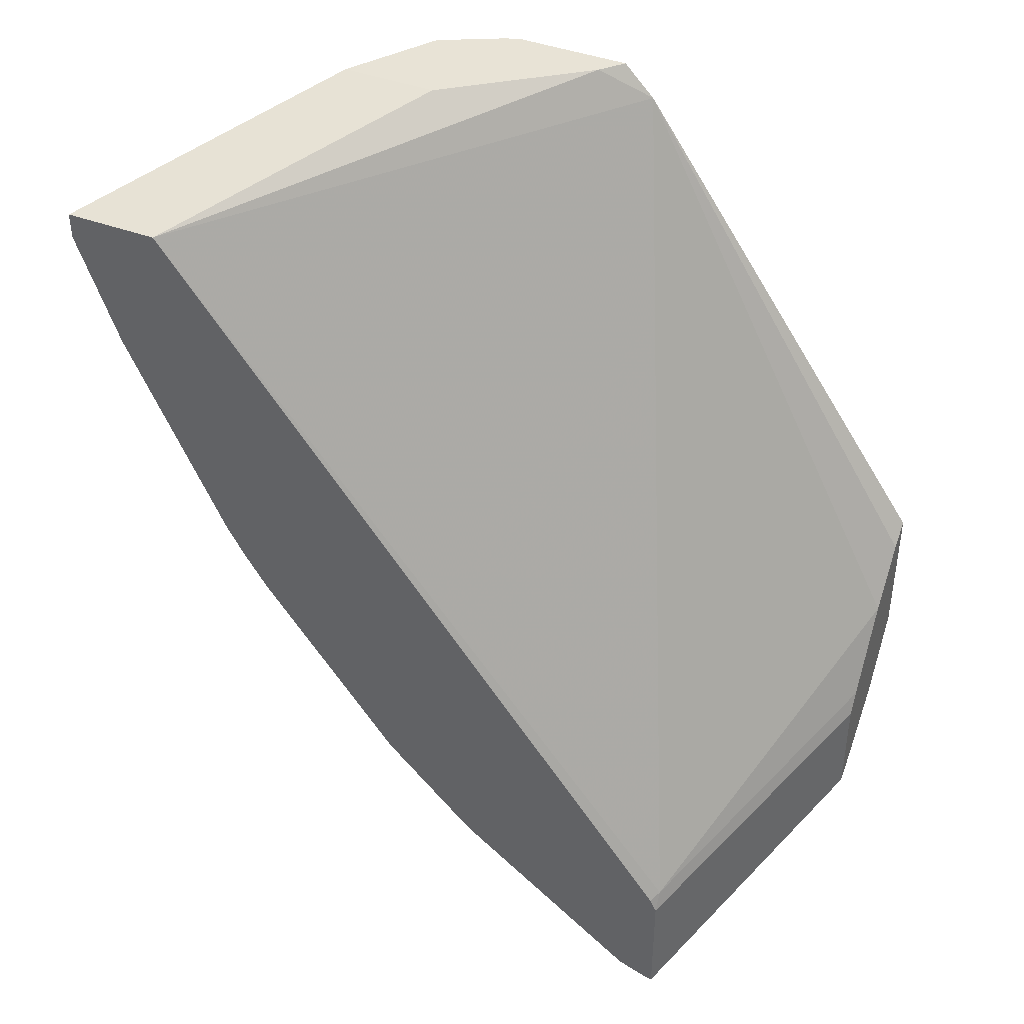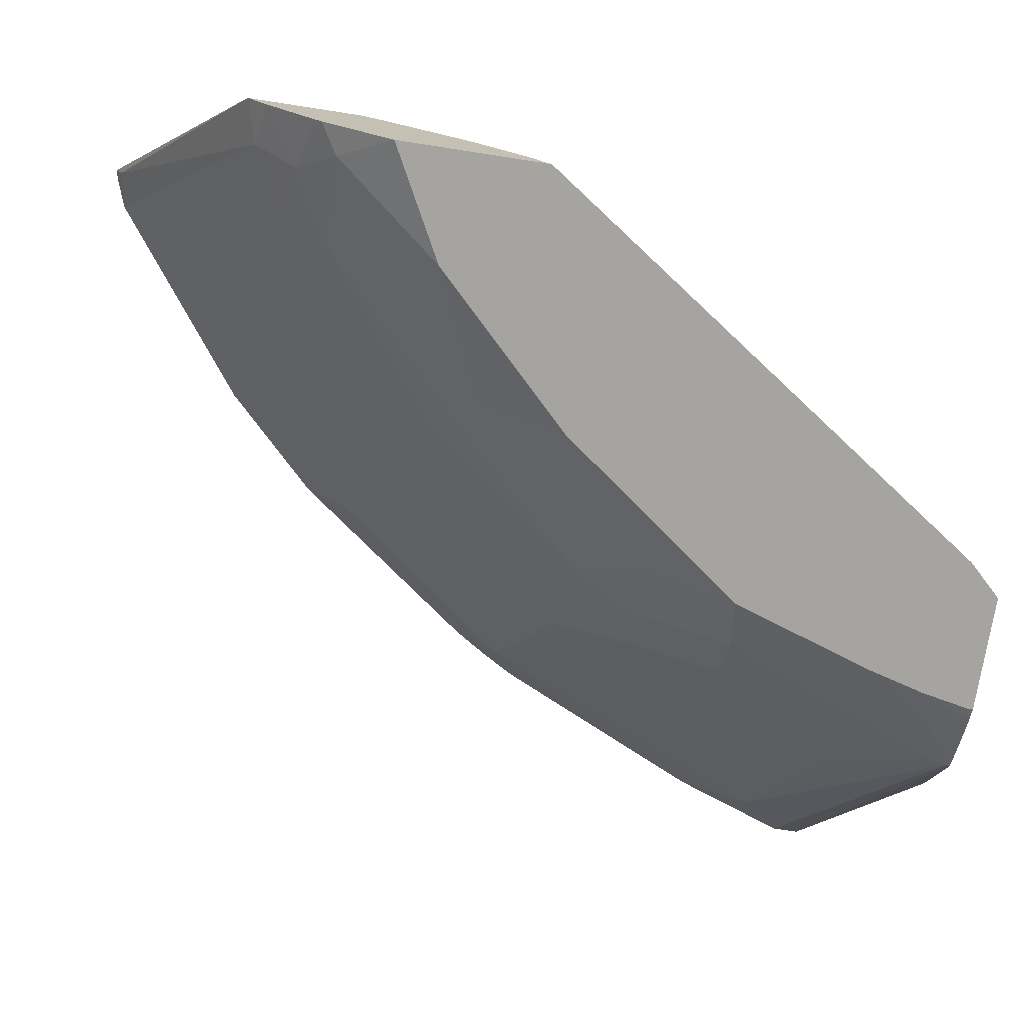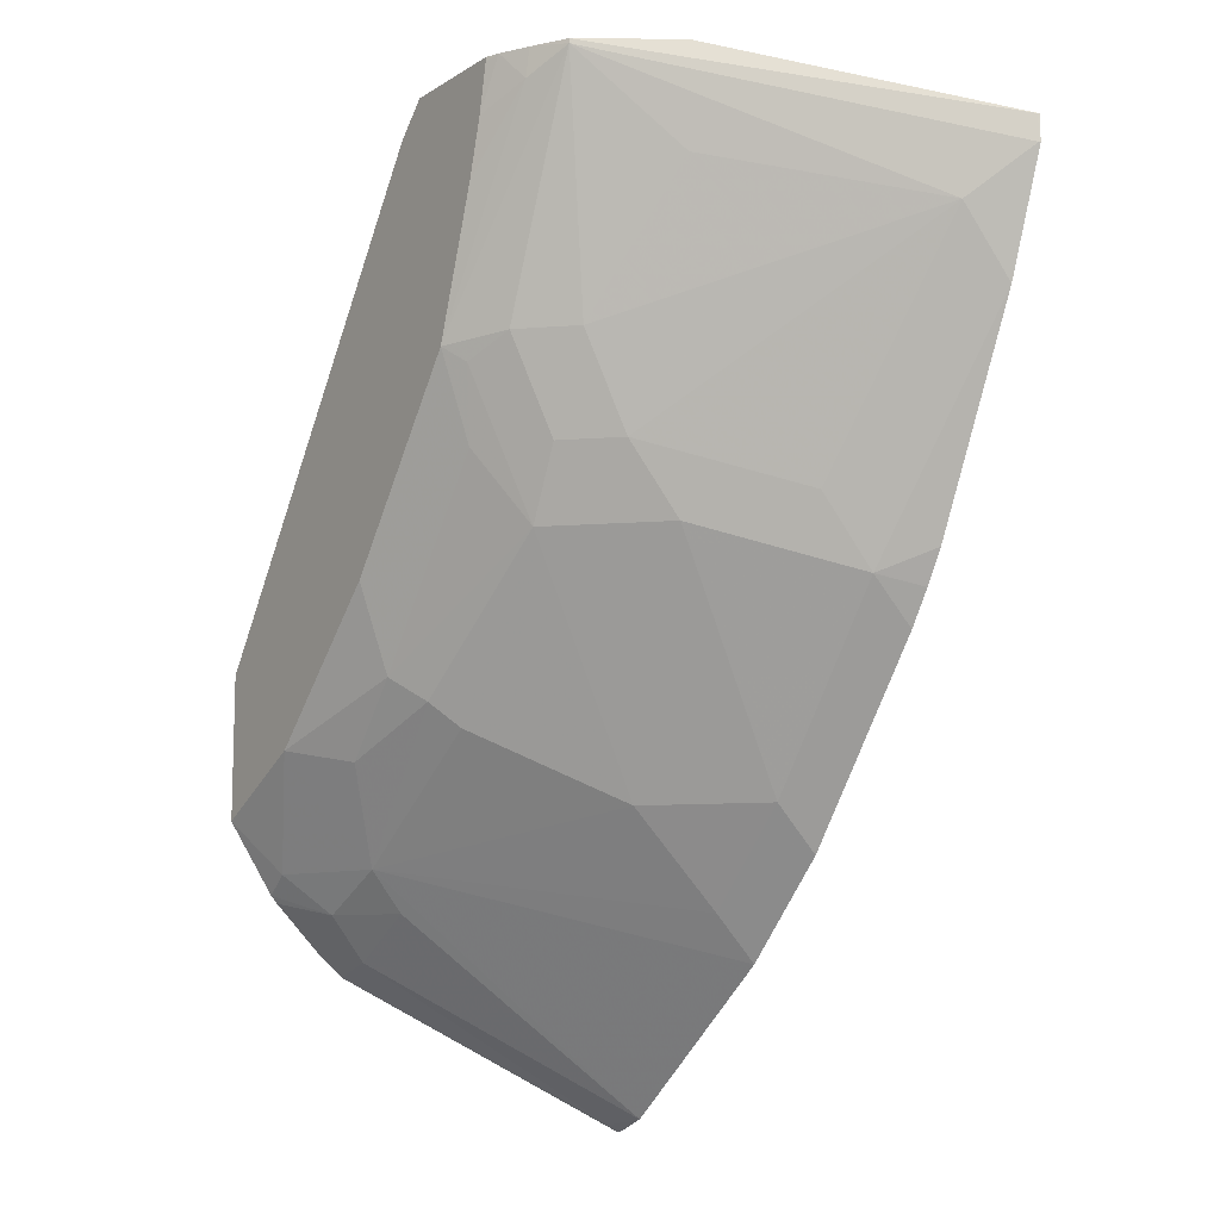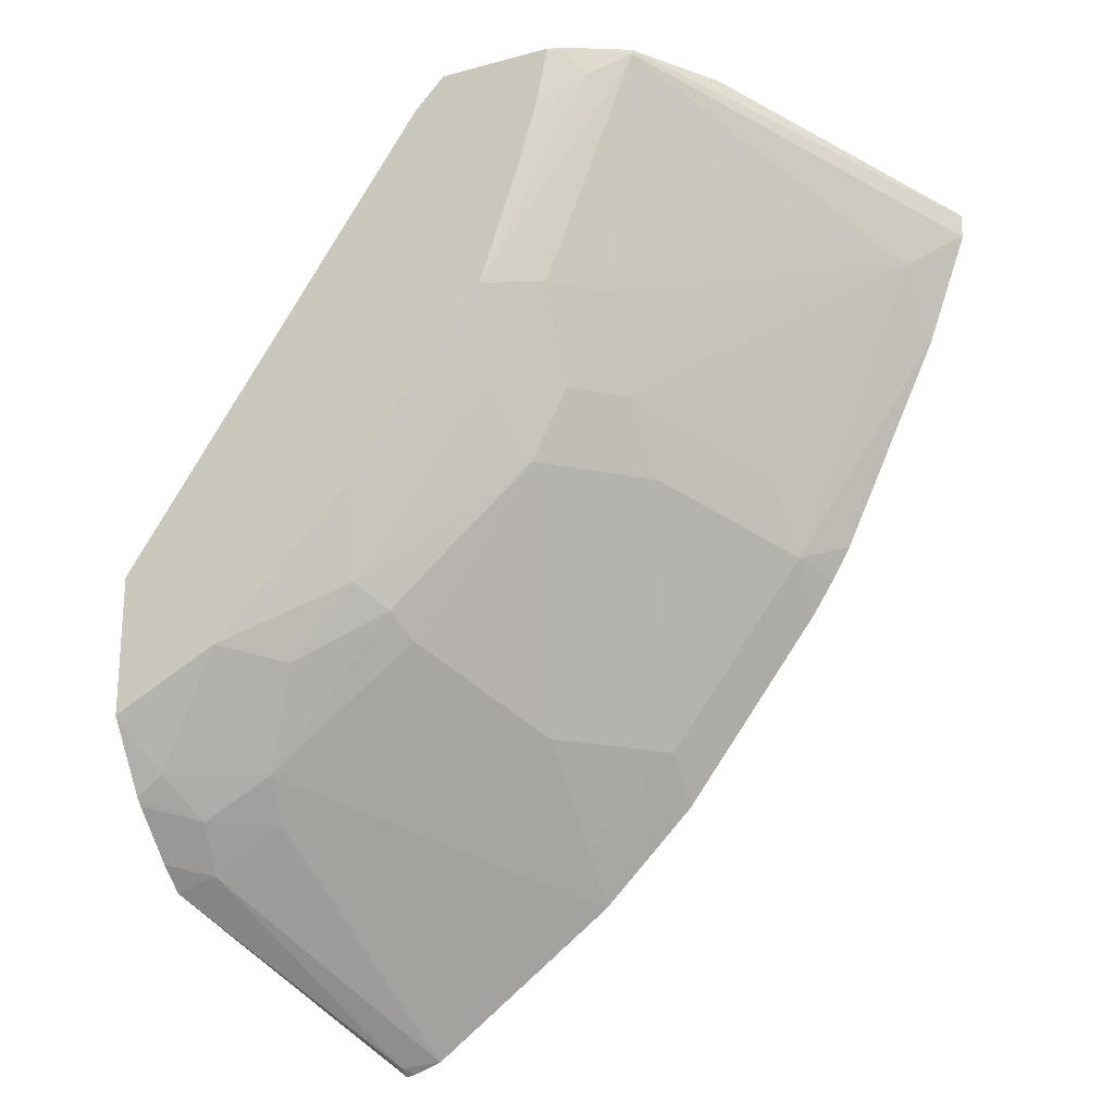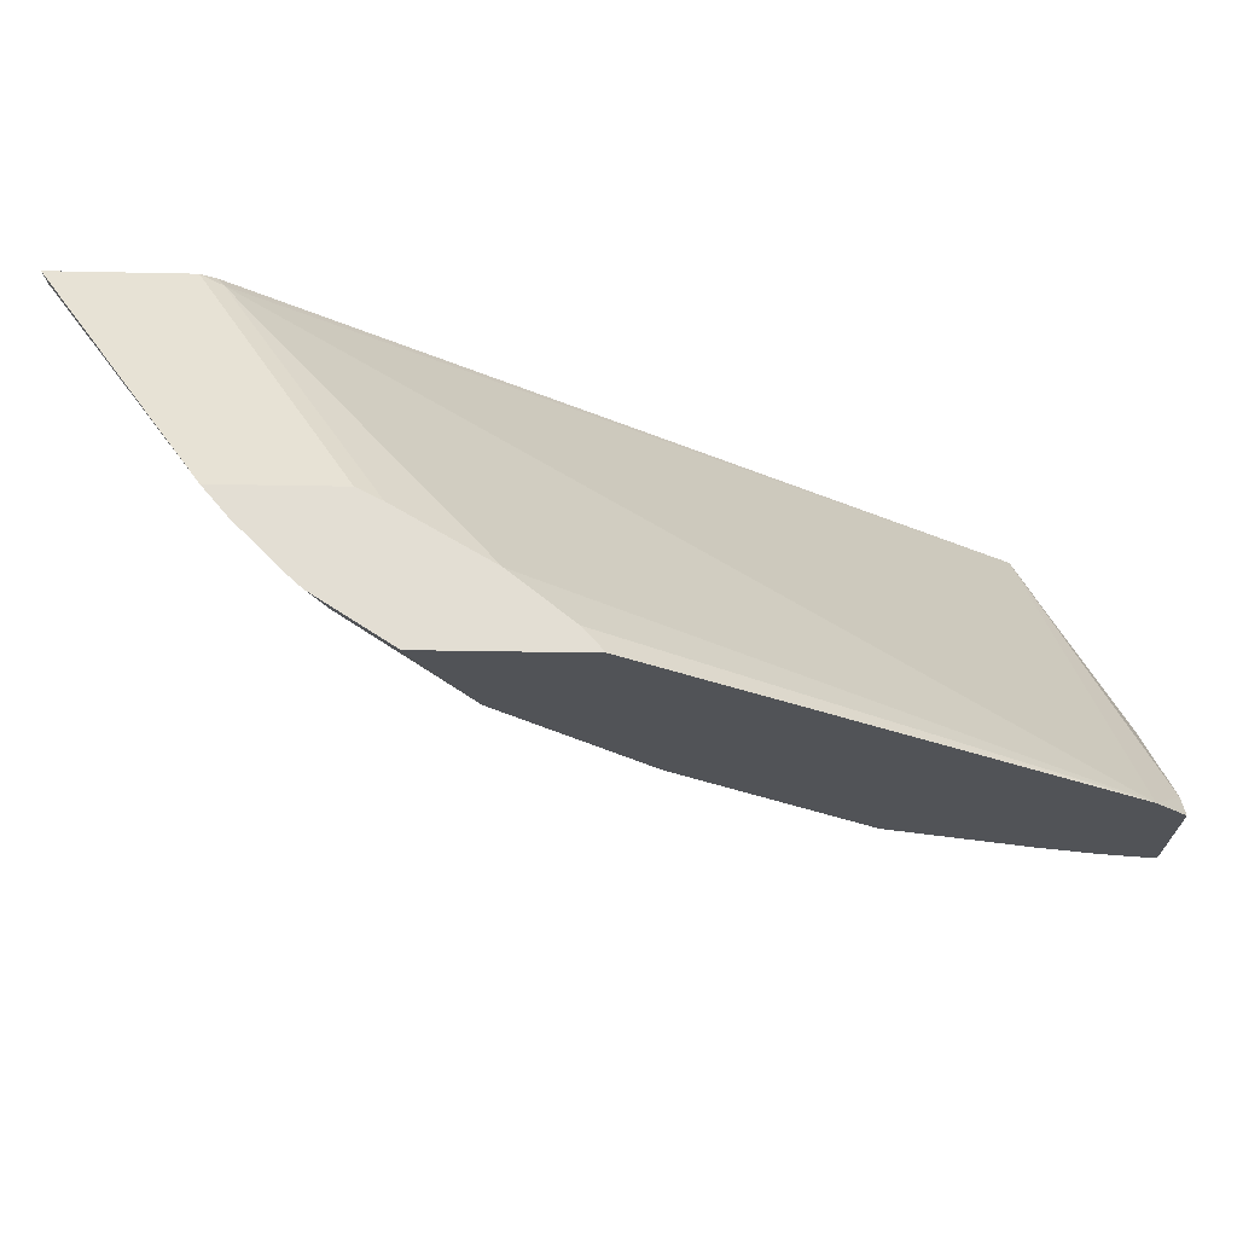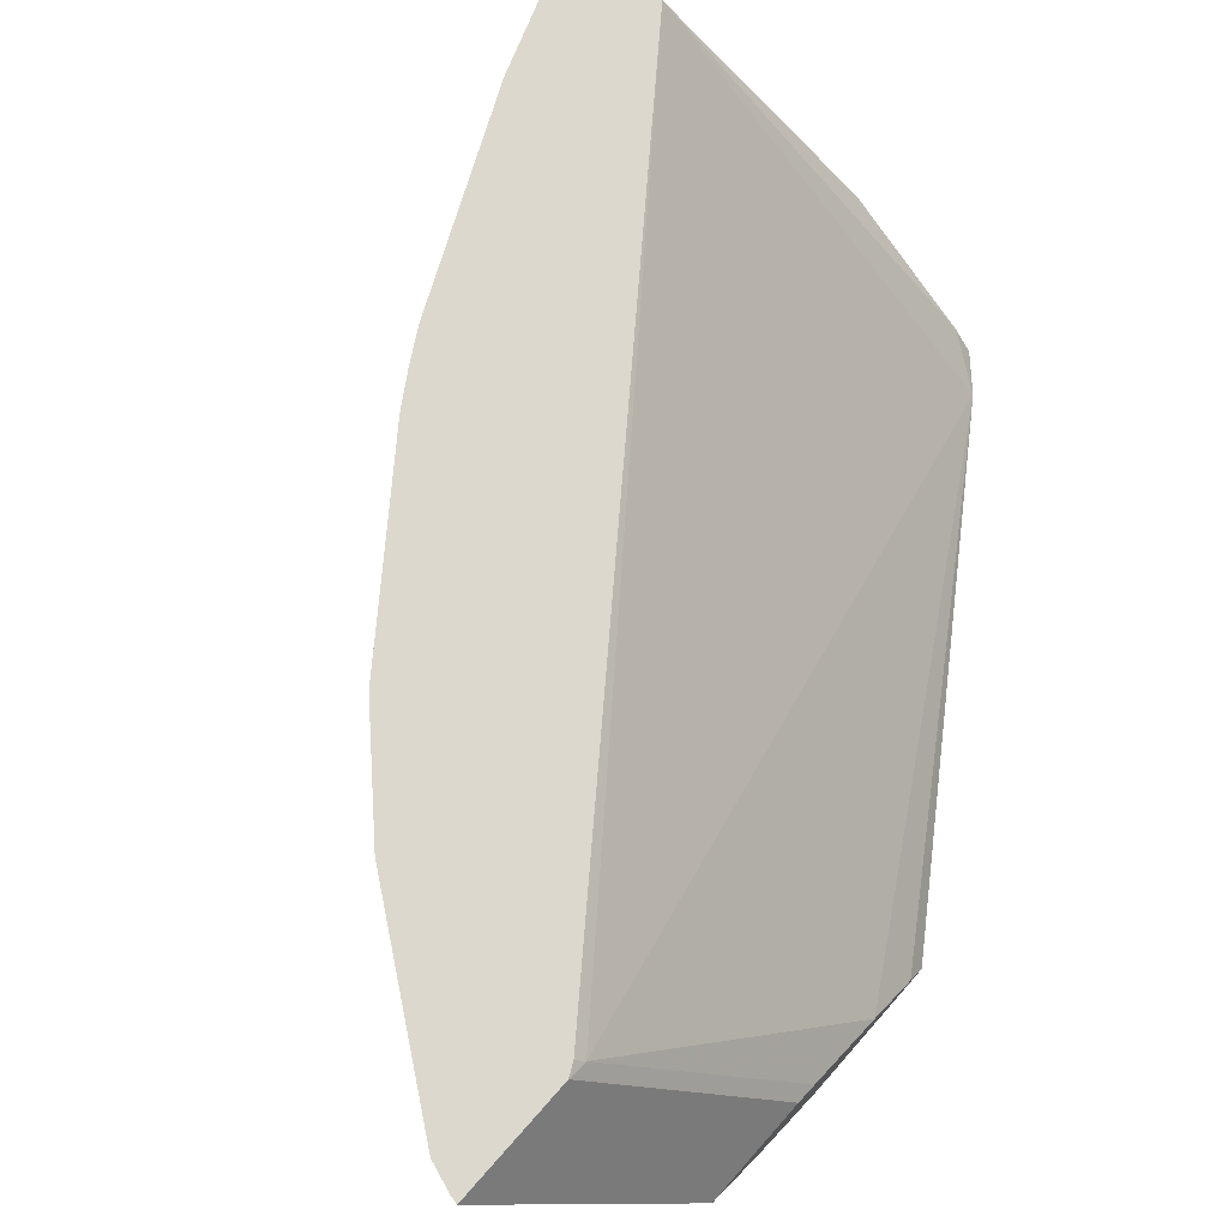
<metadata>
{"format":"obj","ext":"obj","renderer":"f3d","projection":"perspective","resolution":1024,"background":"white","views":[{"elev":41.8,"azim":-155.6,"up":"+Z"},{"elev":-73.2,"azim":-98.8,"up":"+Y"},{"elev":-11.3,"azim":55.7,"up":"+Z"},{"elev":-22.5,"azim":25.1,"up":"+Z"},{"elev":-22.2,"azim":-92.2,"up":"+Y"},{"elev":72.4,"azim":-138.5,"up":"+Y"}]}
</metadata>
<code>
v 0.6218 -0.2266 -0.1339
v 0.6438 -0.2169 -0.12
v 0.7797 -0.06711 -0.1515
v 0.7016 -0.1723 -0.12
v 0.7431 -0.1723 -0.12
v 0.8203 -0.06711 -0.1515
v 0.82 -0.06777 -0.1515
v 0.82 -0.06777 -0.1627
v 0.7184 -0.2101 -0.122
v 0.7184 -0.2101 -0.12
v 0.7035 -0.2182 -0.12
v 0.6913 -0.2244 -0.12
v 0.7014 -0.2186 -0.1322
v 0.6543 -0.2266 -0.2274
v 0.6747 -0.2266 -0.1664
v 0.6813 -0.2266 -0.1423
v 0.6854 -0.2266 -0.122
v 0.6854 -0.2266 -0.12
v 0.6352 -0.2266 -0.12
v 0.4855 -0.2266 -0.3942
v 0.5324 -0.2266 -0.3697
v 0.5934 -0.2266 -0.3087
v 0.5896 -0.2109 -0.3456
v 0.5591 -0.2084 -0.3761
v 0.5998 -0.1982 -0.3558
v 0.6608 -0.1881 -0.2948
v 0.6049 -0.1855 -0.366
v 0.5388 -0.1881 -0.4168
v 0.6404 -0.1271 -0.3964
v 0.6404 -0.08641 -0.4371
v 0.6398 -0.06711 -0.4568
v 0.5584 -0.06711 -0.5178
v 0.5358 -0.1723 -0.4341
v 0.5041 -0.1723 -0.4526
v 0.5083 -0.1898 -0.4337
v 0.4981 -0.2084 -0.4168
v 0.4855 -0.207 -0.4245
v 0.4855 -0.2041 -0.4278
v 0.4855 -0.1988 -0.3635
v 0.4855 -0.1723 -0.4102
v 0.4855 -0.1723 -0.4579
v 0.4855 -0.1838 -0.4481
v 0.542 -0.07228 -0.52
v 0.542 -0.06711 -0.5231
v 0.542 -0.06711 -0.4693
v 0.4855 -0.177 -0.4006
v 0.542 -0.07149 -0.4606
v 0.5449 -0.06711 -0.4635
v 0.7414 -0.06711 -0.3348
v 0.5461 -0.06711 -0.5221
v 0.6804 -0.06711 -0.4161
v 0.6811 -0.08641 -0.3964
v 0.7421 -0.08641 -0.3151
v 0.7014 -0.1474 -0.2948
v 0.6777 -0.1898 -0.2643
v 0.6608 -0.2186 -0.2338
v 0.6777 -0.2101 -0.2237
v 0.698 -0.1898 -0.2237
v 0.698 -0.1694 -0.2643
v 0.7387 -0.1084 -0.2847
v 0.7997 -0.08811 -0.183
v 0.8024 -0.06711 -0.2128
v 0.7592 -0.06711 -0.3055
v 0.7509 -0.06711 -0.3199
v 0.8202 -0.06711 -0.1632
v 0.7387 -0.1694 -0.1627
v 0.6506 -0.2109 -0.2643
v 0.8203 -0.06711 -0.1627
v 0.4855 -0.2177 -0.3397
v 0.4855 -0.2266 -0.3316
f 51 52 31
f 54 52 53
f 54 26 52
f 55 26 54
f 53 52 51
f 55 56 26
f 55 54 59
f 55 58 57
f 55 59 58
f 54 53 59
f 60 59 53
f 51 31 49
f 60 61 59
f 55 57 56
f 43 32 34
f 45 48 44
f 50 43 44
f 50 44 32
f 32 44 31
f 31 44 49
f 49 44 6
f 4 6 3
f 3 6 48
f 48 6 44
f 45 47 48
f 47 3 48
f 47 1 3
f 47 39 1
f 46 40 39
f 60 53 61
f 50 32 43
f 53 62 61
f 68 65 6
f 63 49 62
f 46 39 47
f 70 20 1
f 70 1 69
f 70 69 20
f 39 20 69
f 39 69 1
f 29 26 27
f 30 31 52
f 30 52 29
f 29 52 26
f 68 6 8
f 68 8 65
f 58 59 61
f 67 14 23
f 67 23 26
f 67 26 56
f 67 56 14
f 64 49 63
f 64 53 49
f 64 63 53
f 53 51 49
f 62 49 6
f 65 62 6
f 63 62 53
f 8 62 65
f 8 9 61
f 66 61 9
f 66 58 61
f 66 9 58
f 57 58 9
f 57 9 14
f 8 61 62
f 46 47 45
f 57 14 56
f 40 45 44
f 21 14 20
f 14 1 20
f 16 1 14
f 18 1 16
f 19 2 1
f 19 1 18
f 19 18 2
f 18 5 2
f 12 5 18
f 17 12 18
f 17 18 16
f 17 16 12
f 12 16 13
f 15 13 16
f 46 45 40
f 15 16 14
f 15 14 13
f 2 3 1
f 2 4 3
f 5 4 2
f 5 6 4
f 7 6 5
f 7 8 6
f 22 14 21
f 7 9 8
f 10 5 11
f 10 7 5
f 11 5 12
f 11 12 13
f 11 13 9
f 13 14 9
f 10 9 7
f 22 23 14
f 10 11 9
f 24 23 21
f 22 21 23
f 41 40 44
f 41 44 43
f 42 41 34
f 42 34 35
f 42 35 38
f 42 38 41
f 41 38 40
f 40 38 39
f 38 20 39
f 37 20 38
f 37 38 35
f 37 35 36
f 37 36 20
f 36 21 20
f 41 43 34
f 28 24 21
f 25 26 23
f 25 27 26
f 28 27 25
f 28 29 27
f 28 30 29
f 28 25 24
f 28 32 31
f 28 31 30
f 33 32 28
f 33 34 32
f 33 35 34
f 33 28 35
f 28 36 35
f 28 21 36
f 25 23 24

</code>
